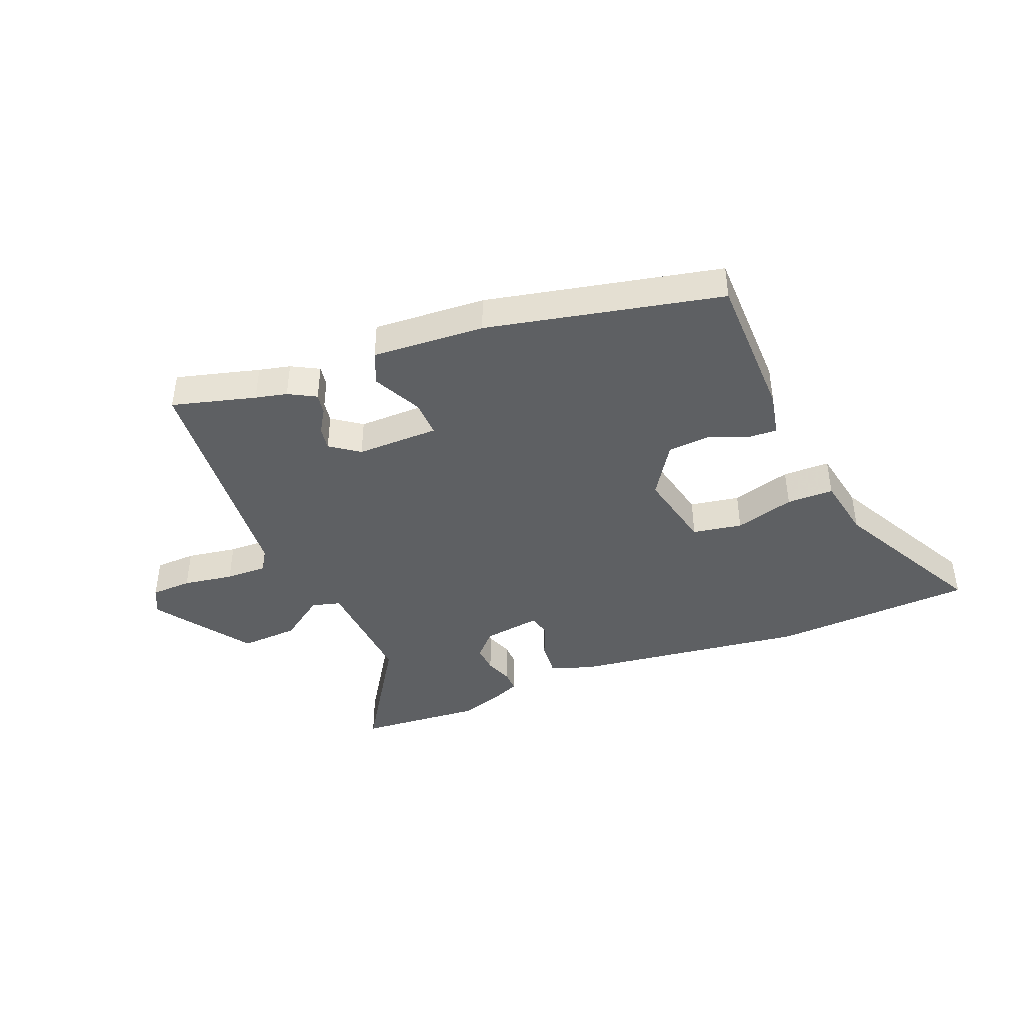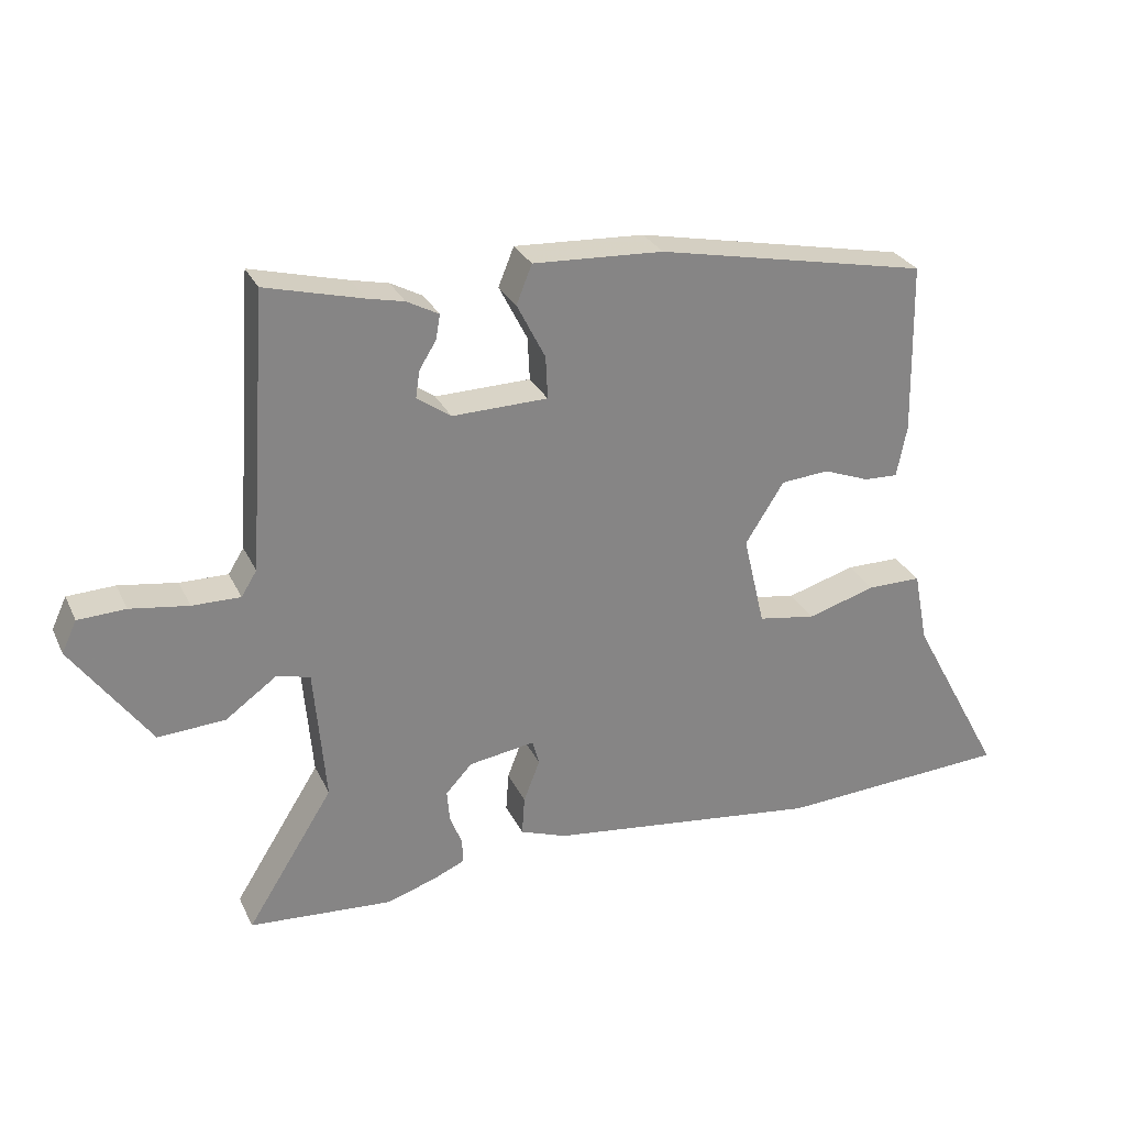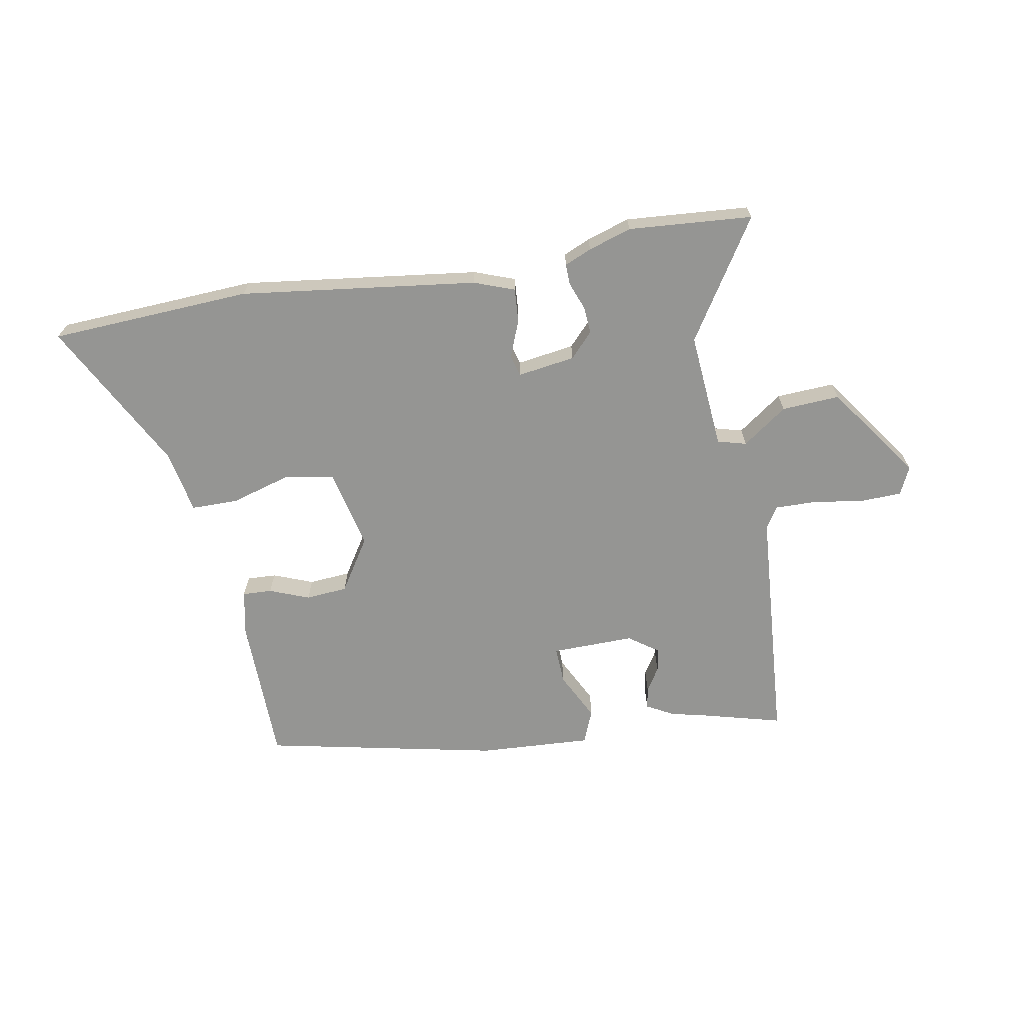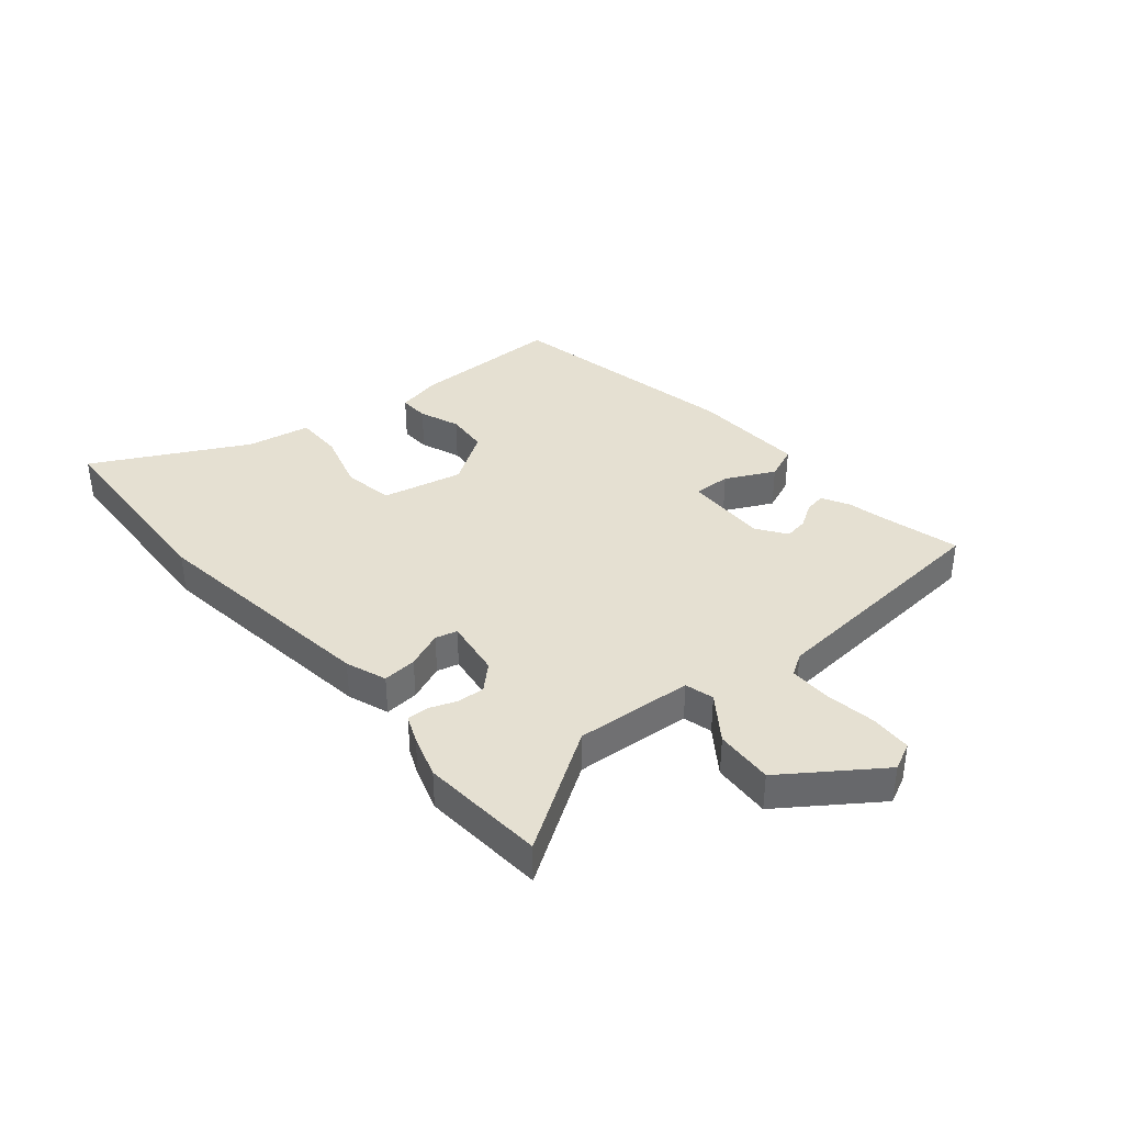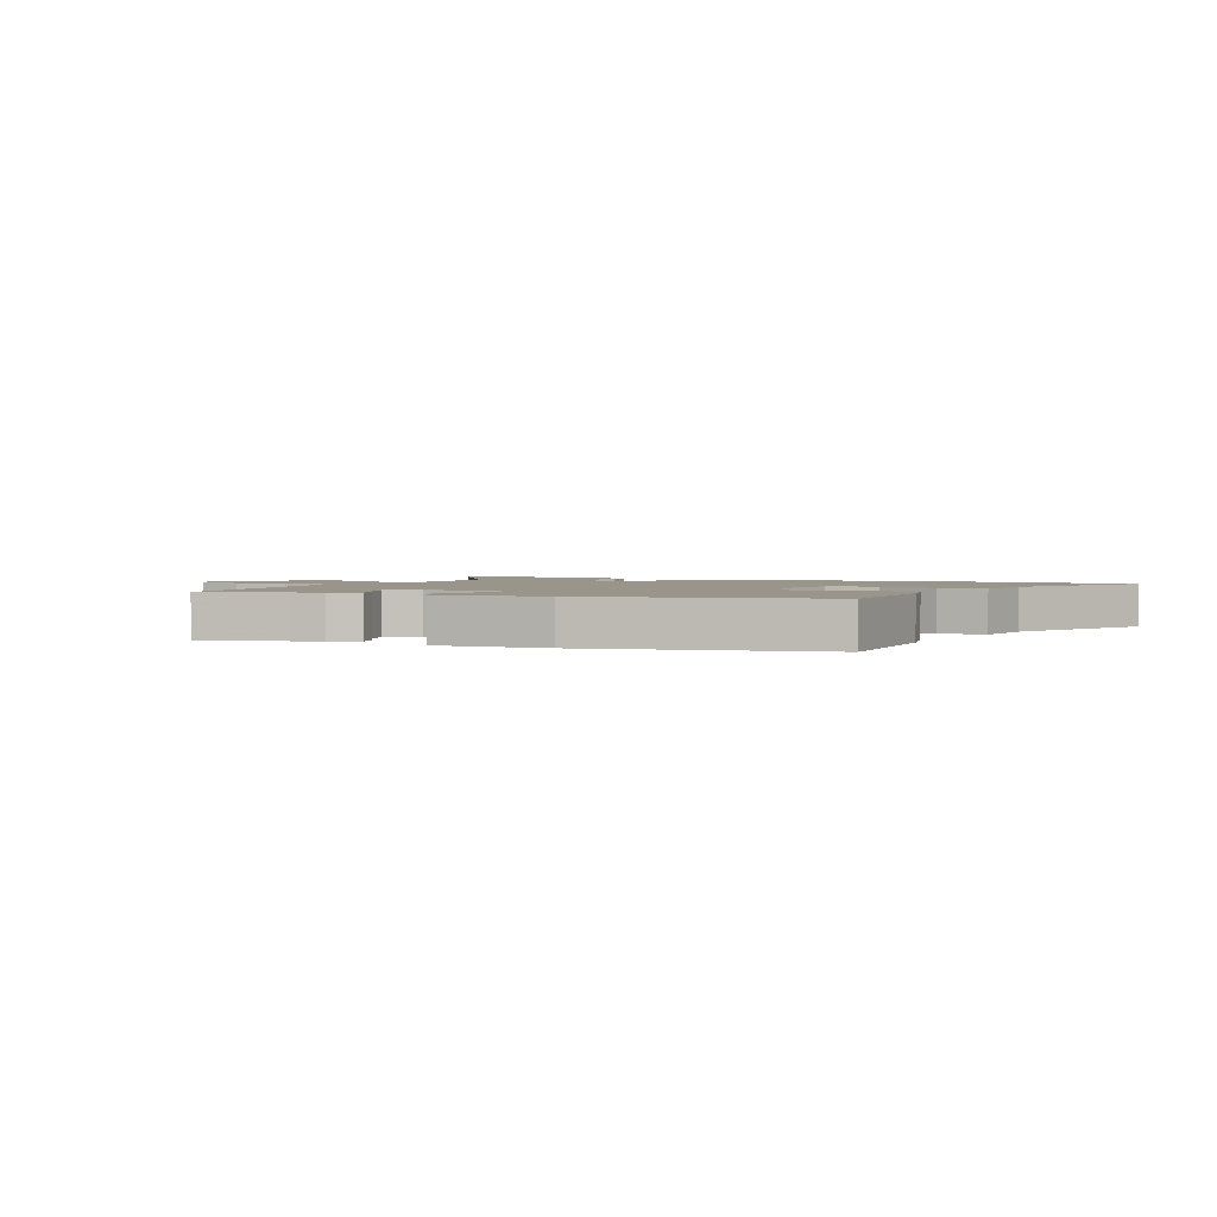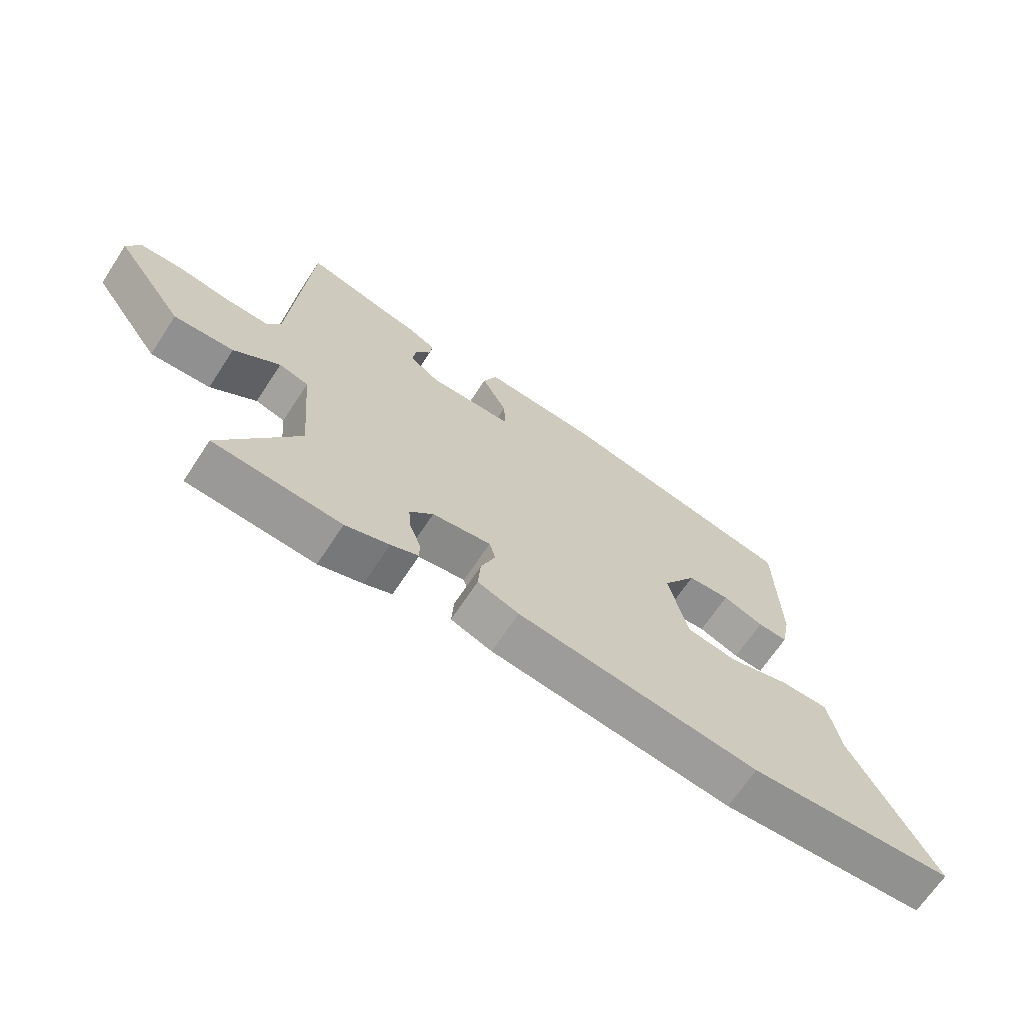
<metadata>
{"format":"obj","ext":"obj","renderer":"f3d","projection":"perspective","resolution":1024,"background":"white","views":[{"elev":-42.4,"azim":21.4,"up":"+Y"},{"elev":28.4,"azim":-21.5,"up":"+Z"},{"elev":-67.3,"azim":-170.1,"up":"+Y"},{"elev":37.8,"azim":-130.6,"up":"+Y"},{"elev":2.2,"azim":24.1,"up":"+Y"},{"elev":-67.4,"azim":-33.3,"up":"+Z"}]}
</metadata>
<code>
v -0.374 0.07 -0.509
v -0.586 0.07 -0.494
v -0.458 0.07 -0.29
v -0.475 0.07 -0.091
v -0.524 0.07 -0.078
v -0.6 0.07 -0.133
v -0.699 0.07 -0.139
v -0.814 0.07 0.021
v -0.792 0.07 0.068
v -0.722 0.07 0.071
v -0.636 0.07 0.058
v -0.565 0.07 0.057
v -0.542 0.07 0.094
v -0.513 0.07 0.503
v -0.37 0.07 0.466
v -0.316 0.07 0.454
v -0.269 0.07 0.429
v -0.275 0.07 0.393
v -0.3 0.07 0.352
v -0.306 0.07 0.312
v -0.256 0.07 0.277
v -0.115 0.07 0.28
v -0.118 0.07 0.343
v -0.16 0.07 0.425
v -0.137 0.07 0.482
v 0.055 0.07 0.472
v 0.456 0.07 0.39
v 0.461 0.07 0.136
v 0.446 0.07 0.06
v 0.396 0.07 0.062
v 0.328 0.07 0.088
v 0.257 0.07 0.082
v 0.2 0.07 -0.008
v 0.232 0.07 -0.144
v 0.317 0.07 -0.158
v 0.418 0.07 -0.128
v 0.498 0.07 -0.128
v 0.519 0.07 -0.235
v 0.657 0.07 -0.491
v 0.314 0.07 -0.511
v -0.09 0.07 -0.461
v -0.159 0.07 -0.436
v -0.155 0.07 -0.378
v -0.131 0.07 -0.316
v -0.141 0.07 -0.279
v -0.239 0.07 -0.294
v -0.278 0.07 -0.336
v -0.274 0.07 -0.383
v -0.256 0.07 -0.429
v -0.255 0.07 -0.465
v -0.301 0.07 -0.485
v -0.374 0 -0.509
v -0.586 0 -0.494
v -0.458 0 -0.29
v -0.475 0 -0.091
v -0.524 0 -0.078
v -0.6 0 -0.133
v -0.699 0 -0.139
v -0.814 0 0.021
v -0.792 0 0.068
v -0.722 0 0.071
v -0.636 0 0.058
v -0.565 0 0.057
v -0.542 0 0.094
v -0.513 0 0.503
v -0.37 0 0.466
v -0.316 0 0.454
v -0.269 0 0.429
v -0.275 0 0.393
v -0.3 0 0.352
v -0.306 0 0.312
v -0.256 0 0.277
v -0.115 0 0.28
v -0.118 0 0.343
v -0.16 0 0.425
v -0.137 0 0.482
v 0.055 0 0.472
v 0.456 0 0.39
v 0.461 0 0.136
v 0.446 0 0.06
v 0.396 0 0.062
v 0.328 0 0.088
v 0.257 0 0.082
v 0.2 0 -0.008
v 0.232 0 -0.144
v 0.317 0 -0.158
v 0.418 0 -0.128
v 0.498 0 -0.128
v 0.519 0 -0.235
v 0.657 0 -0.491
v 0.314 0 -0.511
v -0.09 0 -0.461
v -0.159 0 -0.436
v -0.155 0 -0.378
v -0.131 0 -0.316
v -0.141 0 -0.279
v -0.239 0 -0.294
v -0.278 0 -0.336
v -0.274 0 -0.383
v -0.256 0 -0.429
v -0.255 0 -0.465
v -0.301 0 -0.485
f 48 49 50 51
f 47 48 51 1
f 41 42 43 44
f 41 44 45
f 38 39 40 41
f 38 41 45
f 35 36 37 38
f 34 35 38 45
f 33 34 45 46
f 28 29 30 31
f 28 31 32
f 27 28 32
f 26 27 32
f 23 24 25 26
f 22 23 26 32
f 21 22 32 33
f 16 17 18 19
f 15 16 19 20
f 13 14 15 20
f 12 13 20 21
f 8 9 10 11
f 8 11 12
f 5 6 7 8
f 4 5 8 12
f 47 1 2 3
f 46 47 3 4
f 21 33 46
f 4 12 21 46
f 102 101 100 99
f 52 102 99 98
f 95 94 93 92
f 96 95 92
f 92 91 90 89
f 96 92 89
f 89 88 87 86
f 96 89 86 85
f 97 96 85 84
f 82 81 80 79
f 83 82 79
f 83 79 78
f 83 78 77
f 77 76 75 74
f 83 77 74 73
f 84 83 73 72
f 70 69 68 67
f 71 70 67 66
f 71 66 65 64
f 72 71 64 63
f 62 61 60 59
f 63 62 59
f 59 58 57 56
f 63 59 56 55
f 54 53 52 98
f 55 54 98 97
f 97 84 72
f 97 72 63 55
f 1 52 53 2
f 2 53 54 3
f 3 54 55 4
f 4 55 56 5
f 5 56 57 6
f 6 57 58 7
f 7 58 59 8
f 8 59 60 9
f 9 60 61 10
f 10 61 62 11
f 11 62 63 12
f 12 63 64 13
f 13 64 65 14
f 14 65 66 15
f 15 66 67 16
f 16 67 68 17
f 17 68 69 18
f 18 69 70 19
f 19 70 71 20
f 20 71 72 21
f 21 72 73 22
f 22 73 74 23
f 23 74 75 24
f 24 75 76 25
f 25 76 77 26
f 26 77 78 27
f 27 78 79 28
f 28 79 80 29
f 29 80 81 30
f 30 81 82 31
f 31 82 83 32
f 32 83 84 33
f 33 84 85 34
f 34 85 86 35
f 35 86 87 36
f 36 87 88 37
f 37 88 89 38
f 38 89 90 39
f 39 90 91 40
f 40 91 92 41
f 41 92 93 42
f 42 93 94 43
f 43 94 95 44
f 44 95 96 45
f 45 96 97 46
f 46 97 98 47
f 47 98 99 48
f 48 99 100 49
f 49 100 101 50
f 50 101 102 51
f 51 102 52 1

</code>
